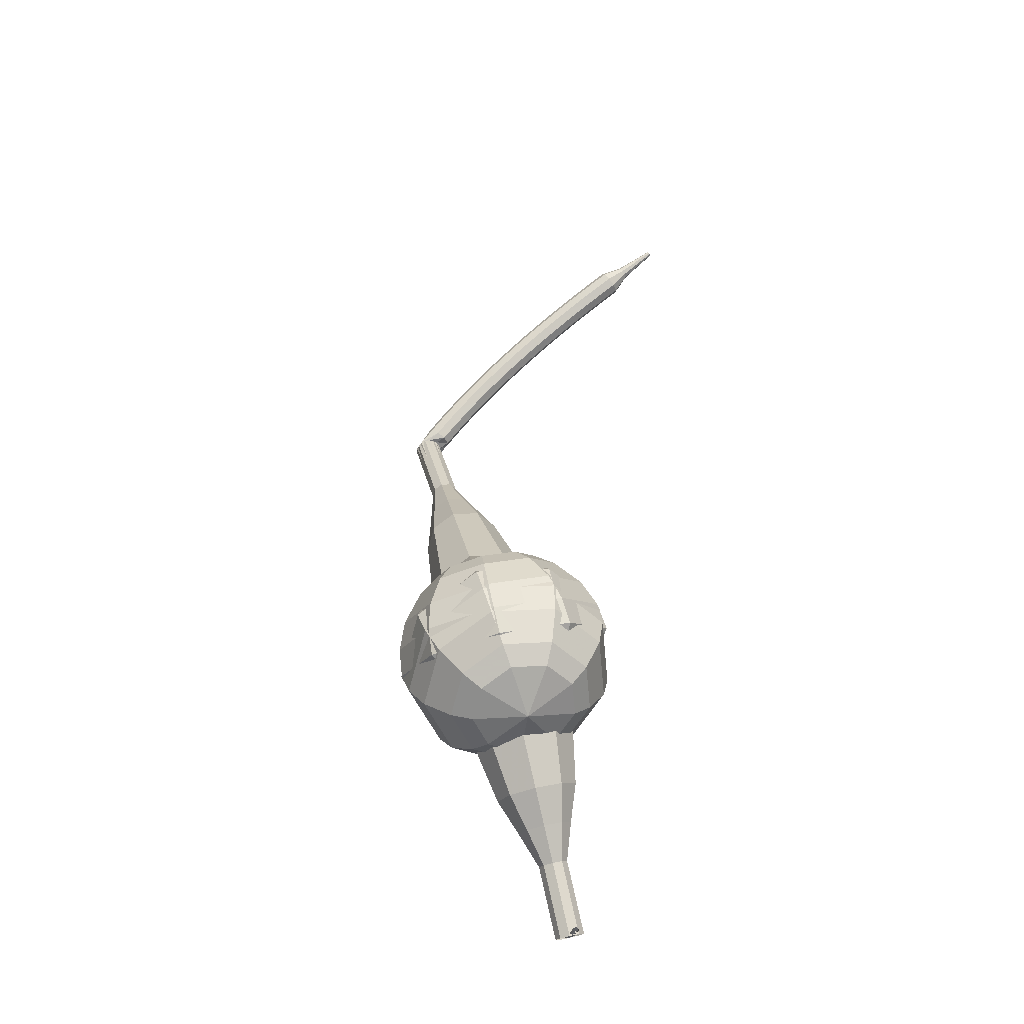
<metadata>
{"format":"obj","ext":"obj","renderer":"f3d","projection":"perspective","resolution":1024,"background":"white","views":[{"elev":56.7,"azim":99.3,"up":"+Y"}]}
</metadata>
<code>
g tube1
v 144.5 152.3 198.6
v 143 151.5 195.6
v 141.5 148.9 194
v 140.8 145.6 194.6
v 141 143.3 197
v 142.2 142.9 200.2
v 143.8 144.7 202.6
v 145 147.8 203.1
v 145.2 150.8 201.5
v 144.5 152.3 198.6
v 143.2 151.3 198.9
v 142.2 150.7 196.8
v 141.1 148.8 195.6
v 140.5 146.4 196
v 140.7 144.7 197.8
v 141.6 144.4 200.1
v 142.7 145.7 201.8
v 143.6 148 202.2
v 143.8 150.2 201.1
v 143.2 151.3 198.9
v 141.3 148 199.3
v 141.3 148 199.3
v 141.3 148 199.3
v 141.3 148 199.3
v 141.3 148 199.3
v 141.3 148 199.3
v 141.3 148 199.3
v 141.3 148 199.3
v 141.3 148 199.3
v 141.3 148 199.3
v 165.6 140.2 189.1
v 165.6 140.3 188.9
v 165.6 140.5 188.8
v 165.6 140.7 188.9
v 165.7 140.9 189
v 165.8 140.9 189.3
v 165.9 140.7 189.4
v 165.8 140.5 189.5
v 165.7 140.3 189.3
v 165.6 140.2 189.1
v 165.9 142.1 188.8
v 165.9 142 188.7
v 165.8 142 188.6
v 165.6 142 188.6
v 165.5 142 188.7
v 165.5 142.1 188.8
v 165.6 142.1 188.9
v 165.8 142.1 189
v 165.9 142.1 188.9
v 165.9 142.1 188.8
f 1 2 12
f 12 11 1
f 2 3 13
f 13 12 2
f 3 4 14
f 14 13 3
f 4 5 15
f 15 14 4
f 5 6 16
f 16 15 5
f 6 7 17
f 17 16 6
f 7 8 18
f 18 17 7
f 8 9 19
f 19 18 8
f 9 10 20
f 20 19 9
f 11 12 22
f 22 21 11
f 12 13 23
f 23 22 12
f 13 14 24
f 24 23 13
f 14 15 25
f 25 24 14
f 15 16 26
f 26 25 15
f 16 17 27
f 27 26 16
f 17 18 28
f 28 27 17
f 18 19 29
f 29 28 18
f 19 20 30
f 30 29 19
f 21 22 32
f 32 31 21
f 22 23 33
f 33 32 22
f 23 24 34
f 34 33 23
f 24 25 35
f 35 34 24
f 25 26 36
f 36 35 25
f 26 27 37
f 37 36 26
f 27 28 38
f 38 37 27
f 28 29 39
f 39 38 28
f 29 30 40
f 40 39 29
f 31 32 42
f 42 41 31
f 32 33 43
f 43 42 32
f 33 34 44
f 44 43 33
f 34 35 45
f 45 44 34
f 35 36 46
f 46 45 35
f 36 37 47
f 47 46 36
f 37 38 48
f 48 47 37
f 38 39 49
f 49 48 38
f 39 40 50
f 50 49 39
v 166 141.5 189.1
v 165.7 141.4 188.6
v 165.4 140.8 188.2
v 165.3 140.2 188.3
v 165.3 139.7 188.8
v 165.5 139.6 189.5
v 165.9 140 190
v 166.1 140.6 190.1
v 166.2 141.2 189.7
v 166 141.5 189.1
v 163.8 142.2 190.1
v 163.5 142 189.5
v 163.2 141.5 189.2
v 163 140.9 189.3
v 163.1 140.4 189.7
v 163.3 140.3 190.4
v 163.7 140.7 190.9
v 163.9 141.3 191
v 163.9 141.9 190.7
v 163.8 142.2 190.1
v 161.6 142.9 191
v 161.3 142.7 190.4
v 161 142.2 190.1
v 160.8 141.5 190.2
v 160.9 141.1 190.7
v 161.1 141 191.3
v 161.4 141.3 191.8
v 161.7 142 191.9
v 161.7 142.6 191.6
v 161.6 142.9 191
v 159.6 144.4 191.9
v 159.1 144.1 190.8
v 158.5 143.1 190.2
v 158.2 141.9 190.4
v 158.3 141 191.3
v 158.8 140.8 192.5
v 159.4 141.5 193.4
v 159.8 142.7 193.6
v 159.9 143.8 193
v 159.6 144.4 191.9
v 157.7 146 192.8
v 156.8 145.5 191.1
v 156 144 190.2
v 155.6 142.2 190.6
v 155.7 140.9 191.9
v 156.4 140.6 193.7
v 157.3 141.7 195.1
v 158 143.4 195.4
v 158.1 145.1 194.5
v 157.7 146 192.8
v 153.5 148.2 194.7
v 152.4 147.6 192.4
v 151.3 145.7 191.2
v 150.7 143.2 191.6
v 150.9 141.4 193.5
v 151.8 141.1 195.9
v 153 142.5 197.7
v 153.9 144.9 198.1
v 154.1 147.1 196.9
v 153.5 148.2 194.7
v 150.2 153.2 196.5
v 148 152 192
v 145.8 148 189.6
v 144.6 143.1 190.5
v 145 139.5 194.1
v 146.8 139 198.9
v 149.2 141.7 202.5
v 151 146.4 203.4
v 151.4 151 201
v 150.2 153.2 196.5
v 148.5 153.5 197.2
v 146.3 152.3 192.9
v 144.2 148.5 190.5
v 143 143.7 191.3
v 143.5 140.3 194.9
v 145.2 139.7 199.5
v 147.5 142.4 203
v 149.2 146.9 203.8
v 149.6 151.3 201.5
v 148.5 153.5 197.2
v 146.6 153.2 197.9
v 144.7 152.2 194
v 142.7 148.8 191.9
v 141.7 144.5 192.7
v 142.1 141.4 195.8
v 143.7 140.9 199.9
v 145.7 143.3 203.1
v 147.3 147.4 203.8
v 147.6 151.3 201.8
v 146.6 153.2 197.9
v 144.5 152.3 198.6
v 143 151.5 195.6
v 141.5 148.9 194
v 140.8 145.6 194.6
v 141 143.3 197
v 142.2 142.9 200.2
v 143.8 144.7 202.6
v 145 147.8 203.1
v 145.2 150.8 201.5
v 144.5 152.3 198.6
v 143.2 151.3 198.9
v 142.2 150.7 196.8
v 141.1 148.8 195.6
v 140.5 146.4 196
v 140.7 144.7 197.8
v 141.6 144.4 200.1
v 142.7 145.7 201.8
v 143.6 148 202.2
v 143.8 150.2 201.1
v 143.2 151.3 198.9
v 141.3 148 199.3
v 141.3 148 199.3
v 141.3 148 199.3
v 141.3 148 199.3
v 141.3 148 199.3
v 141.3 148 199.3
v 141.3 148 199.3
v 141.3 148 199.3
v 141.3 148 199.3
v 141.3 148 199.3
f 51 52 62
f 62 61 51
f 52 53 63
f 63 62 52
f 53 54 64
f 64 63 53
f 54 55 65
f 65 64 54
f 55 56 66
f 66 65 55
f 56 57 67
f 67 66 56
f 57 58 68
f 68 67 57
f 58 59 69
f 69 68 58
f 59 60 70
f 70 69 59
f 61 62 72
f 72 71 61
f 62 63 73
f 73 72 62
f 63 64 74
f 74 73 63
f 64 65 75
f 75 74 64
f 65 66 76
f 76 75 65
f 66 67 77
f 77 76 66
f 67 68 78
f 78 77 67
f 68 69 79
f 79 78 68
f 69 70 80
f 80 79 69
f 71 72 82
f 82 81 71
f 72 73 83
f 83 82 72
f 73 74 84
f 84 83 73
f 74 75 85
f 85 84 74
f 75 76 86
f 86 85 75
f 76 77 87
f 87 86 76
f 77 78 88
f 88 87 77
f 78 79 89
f 89 88 78
f 79 80 90
f 90 89 79
f 81 82 92
f 92 91 81
f 82 83 93
f 93 92 82
f 83 84 94
f 94 93 83
f 84 85 95
f 95 94 84
f 85 86 96
f 96 95 85
f 86 87 97
f 97 96 86
f 87 88 98
f 98 97 87
f 88 89 99
f 99 98 88
f 89 90 100
f 100 99 89
f 91 92 102
f 102 101 91
f 92 93 103
f 103 102 92
f 93 94 104
f 104 103 93
f 94 95 105
f 105 104 94
f 95 96 106
f 106 105 95
f 96 97 107
f 107 106 96
f 97 98 108
f 108 107 97
f 98 99 109
f 109 108 98
f 99 100 110
f 110 109 99
f 101 102 112
f 112 111 101
f 102 103 113
f 113 112 102
f 103 104 114
f 114 113 103
f 104 105 115
f 115 114 104
f 105 106 116
f 116 115 105
f 106 107 117
f 117 116 106
f 107 108 118
f 118 117 107
f 108 109 119
f 119 118 108
f 109 110 120
f 120 119 109
f 111 112 122
f 122 121 111
f 112 113 123
f 123 122 112
f 113 114 124
f 124 123 113
f 114 115 125
f 125 124 114
f 115 116 126
f 126 125 115
f 116 117 127
f 127 126 116
f 117 118 128
f 128 127 117
f 118 119 129
f 129 128 118
f 119 120 130
f 130 129 119
f 121 122 132
f 132 131 121
f 122 123 133
f 133 132 122
f 123 124 134
f 134 133 123
f 124 125 135
f 135 134 124
f 125 126 136
f 136 135 125
f 126 127 137
f 137 136 126
f 127 128 138
f 138 137 127
f 128 129 139
f 139 138 128
f 129 130 140
f 140 139 129
f 131 132 142
f 142 141 131
f 132 133 143
f 143 142 132
f 133 134 144
f 144 143 133
f 134 135 145
f 145 144 134
f 135 136 146
f 146 145 135
f 136 137 147
f 147 146 136
f 137 138 148
f 148 147 137
f 138 139 149
f 149 148 138
f 139 140 150
f 150 149 139
f 141 142 152
f 152 151 141
f 142 143 153
f 153 152 142
f 143 144 154
f 154 153 143
f 144 145 155
f 155 154 144
f 145 146 156
f 156 155 145
f 146 147 157
f 157 156 146
f 147 148 158
f 158 157 147
f 148 149 159
f 159 158 148
f 149 150 160
f 160 159 149
f 151 152 162
f 162 161 151
f 152 153 163
f 163 162 152
f 153 154 164
f 164 163 153
f 154 155 165
f 165 164 154
f 155 156 166
f 166 165 155
f 156 157 167
f 167 166 156
f 157 158 168
f 168 167 157
f 158 159 169
f 169 168 158
f 159 160 170
f 170 169 159
v 155 144.2 194.6
v 153.5 144.7 191.6
v 151.6 147 190
v 150.1 150 190.5
v 149.9 152.4 193
v 150.9 152.9 196.2
v 152.7 151.4 198.6
v 154.5 148.6 199.2
v 155.4 145.8 197.6
v 155 144.2 194.6
v 155.2 145.8 194.2
v 154 146.2 192.1
v 152.6 147.8 190.9
v 151.6 150 191.3
v 151.4 151.8 193.1
v 152.1 152.2 195.4
v 153.5 151.1 197.2
v 154.8 149 197.6
v 155.4 146.9 196.4
v 155.2 145.8 194.2
v 154.2 149.4 193.9
v 154.2 149.4 193.9
v 154.2 149.4 193.9
v 154.2 149.4 193.9
v 154.2 149.4 193.9
v 154.2 149.4 193.9
v 154.2 149.4 193.9
v 154.2 149.4 193.9
v 154.2 149.4 193.9
v 154.2 149.4 193.9
v 120.6 132 207.7
v 120.6 131.7 207.1
v 120.7 131.1 206.8
v 121.1 130.5 206.9
v 121.4 130.2 207.4
v 121.6 130.3 208.1
v 121.6 130.8 208.6
v 121.3 131.4 208.7
v 120.9 131.9 208.3
v 120.6 132 207.7
v 119.9 132.3 207.1
v 120.2 132 206.5
v 120.3 131.4 206.2
v 120.1 130.8 206.3
v 119.8 130.4 206.8
v 119.5 130.4 207.4
v 119.3 130.9 207.8
v 119.3 131.6 207.9
v 119.6 132.1 207.6
v 119.9 132.3 207.1
v 118.6 132.5 206.3
v 118.9 132.2 205.8
v 119 131.6 205.5
v 118.8 131 205.6
v 118.5 130.6 206
v 118.1 130.6 206.6
v 118 131.1 207.1
v 118 131.8 207.2
v 118.3 132.4 206.9
v 118.6 132.5 206.3
v 117.4 132.8 205.6
v 117.7 132.5 205
v 117.7 131.9 204.7
v 117.5 131.2 204.8
v 117.2 130.8 205.3
v 116.9 130.9 205.9
v 116.7 131.4 206.3
v 116.7 132 206.4
v 117 132.6 206.1
v 117.4 132.8 205.6
v 116.1 133 204.8
v 116.4 132.7 204.3
v 116.5 132.1 204
v 116.3 131.4 204.1
v 115.9 131.1 204.5
v 115.6 131.1 205.1
v 115.4 131.6 205.5
v 115.5 132.3 205.6
v 115.8 132.8 205.3
v 116.1 133 204.8
v 114.9 133.2 204
v 115.2 132.9 203.5
v 115.3 132.3 203.2
v 115.1 131.7 203.3
v 114.7 131.3 203.7
v 114.3 131.4 204.3
v 114.1 131.9 204.7
v 114.2 132.6 204.8
v 114.5 133.1 204.5
v 114.9 133.2 204
v 113.7 133.5 203.1
v 114 133.2 202.6
v 114.1 132.6 202.3
v 113.9 131.9 202.4
v 113.5 131.6 202.9
v 113.1 131.7 203.4
v 112.9 132.2 203.9
v 113 132.8 204
v 113.3 133.4 203.7
v 113.7 133.5 203.1
v 112.5 133.8 202.3
v 112.8 133.5 201.8
v 112.9 132.8 201.5
v 112.7 132.2 201.6
v 112.3 131.8 202
v 111.9 131.9 202.6
v 111.7 132.4 203
v 111.8 133.1 203.1
v 112.1 133.6 202.8
v 112.5 133.8 202.3
v 111.4 134.1 201.4
v 111.7 133.7 200.9
v 111.7 133.1 200.6
v 111.5 132.5 200.7
v 111.1 132.1 201.1
v 110.7 132.2 201.7
v 110.5 132.7 202.1
v 110.6 133.4 202.2
v 110.9 133.9 201.9
v 111.4 134.1 201.4
v 110.2 134.3 200.5
v 110.5 134 200
v 110.6 133.4 199.7
v 110.4 132.8 199.8
v 109.9 132.4 200.2
v 109.5 132.5 200.7
v 109.3 133 201.1
v 109.4 133.7 201.2
v 109.8 134.2 201
v 110.2 134.3 200.5
v 109.1 134.6 199.5
v 109.4 134.3 199
v 109.5 133.7 198.8
v 109.2 133 198.9
v 108.8 132.7 199.3
v 108.4 132.8 199.8
v 108.2 133.3 200.2
v 108.3 134 200.3
v 108.6 134.5 200
v 109.1 134.6 199.5
v 108 134.9 198.6
v 108.3 134.6 198.1
v 108.4 134 197.8
v 108.1 133.3 197.9
v 107.7 133 198.3
v 107.3 133.1 198.8
v 107 133.6 199.2
v 107.2 134.3 199.3
v 107.5 134.8 199.1
v 108 134.9 198.6
v 106.9 135.2 197.6
v 107.2 134.9 197.1
v 107.3 134.3 196.8
v 107 133.6 196.9
v 106.6 133.3 197.3
v 106.1 133.4 197.9
v 105.9 133.9 198.2
v 106 134.6 198.3
v 106.4 135.1 198.1
v 106.9 135.2 197.6
v 105.8 135.5 196.6
v 106.2 135.2 196.1
v 106.2 134.6 195.9
v 105.9 133.9 196
v 105.5 133.6 196.3
v 105 133.7 196.9
v 104.8 134.3 197.2
v 105 134.9 197.3
v 105.3 135.4 197.1
v 105.8 135.5 196.6
v 104.8 135.9 195.6
v 105.1 135.5 195.1
v 105.2 134.9 194.9
v 104.9 134.2 195
v 104.4 133.9 195.3
v 104 134.1 195.8
v 103.8 134.6 196.2
v 103.9 135.3 196.3
v 104.3 135.8 196.1
v 104.8 135.9 195.6
v 103.7 136.2 194.6
v 104.1 135.8 194.1
v 104.1 135.2 193.9
v 103.8 134.6 193.9
v 103.4 134.3 194.3
v 102.9 134.4 194.8
v 102.7 134.9 195.2
v 102.8 135.6 195.3
v 103.2 136.1 195
v 103.7 136.2 194.6
v 102.5 136 193.5
v 102.7 135.8 193.3
v 102.7 135.5 193.2
v 102.6 135.2 193.2
v 102.3 135.1 193.4
v 102.1 135.1 193.7
v 102 135.4 193.9
v 102.1 135.7 193.9
v 102.3 136 193.8
v 102.5 136 193.5
v 101.4 136.2 192.5
v 101.6 136.1 192.3
v 101.6 135.9 192.3
v 101.5 135.7 192.3
v 101.3 135.5 192.4
v 101.2 135.6 192.6
v 101.1 135.8 192.7
v 101.1 136 192.7
v 101.3 136.2 192.7
v 101.4 136.2 192.5
v 100.4 136.4 191.5
v 100.4 136.3 191.4
v 100.4 136.2 191.3
v 100.4 136.1 191.3
v 100.3 136 191.4
v 100.2 136 191.5
v 100.2 136.1 191.6
v 100.2 136.3 191.6
v 100.3 136.4 191.5
v 100.4 136.4 191.5
f 171 172 182
f 182 181 171
f 172 173 183
f 183 182 172
f 173 174 184
f 184 183 173
f 174 175 185
f 185 184 174
f 175 176 186
f 186 185 175
f 176 177 187
f 187 186 176
f 177 178 188
f 188 187 177
f 178 179 189
f 189 188 178
f 179 180 190
f 190 189 179
f 181 182 192
f 192 191 181
f 182 183 193
f 193 192 182
f 183 184 194
f 194 193 183
f 184 185 195
f 195 194 184
f 185 186 196
f 196 195 185
f 186 187 197
f 197 196 186
f 187 188 198
f 198 197 187
f 188 189 199
f 199 198 188
f 189 190 200
f 200 199 189
f 191 192 202
f 202 201 191
f 192 193 203
f 203 202 192
f 193 194 204
f 204 203 193
f 194 195 205
f 205 204 194
f 195 196 206
f 206 205 195
f 196 197 207
f 207 206 196
f 197 198 208
f 208 207 197
f 198 199 209
f 209 208 198
f 199 200 210
f 210 209 199
f 201 202 212
f 212 211 201
f 202 203 213
f 213 212 202
f 203 204 214
f 214 213 203
f 204 205 215
f 215 214 204
f 205 206 216
f 216 215 205
f 206 207 217
f 217 216 206
f 207 208 218
f 218 217 207
f 208 209 219
f 219 218 208
f 209 210 220
f 220 219 209
f 211 212 222
f 222 221 211
f 212 213 223
f 223 222 212
f 213 214 224
f 224 223 213
f 214 215 225
f 225 224 214
f 215 216 226
f 226 225 215
f 216 217 227
f 227 226 216
f 217 218 228
f 228 227 217
f 218 219 229
f 229 228 218
f 219 220 230
f 230 229 219
f 221 222 232
f 232 231 221
f 222 223 233
f 233 232 222
f 223 224 234
f 234 233 223
f 224 225 235
f 235 234 224
f 225 226 236
f 236 235 225
f 226 227 237
f 237 236 226
f 227 228 238
f 238 237 227
f 228 229 239
f 239 238 228
f 229 230 240
f 240 239 229
f 231 232 242
f 242 241 231
f 232 233 243
f 243 242 232
f 233 234 244
f 244 243 233
f 234 235 245
f 245 244 234
f 235 236 246
f 246 245 235
f 236 237 247
f 247 246 236
f 237 238 248
f 248 247 237
f 238 239 249
f 249 248 238
f 239 240 250
f 250 249 239
f 241 242 252
f 252 251 241
f 242 243 253
f 253 252 242
f 243 244 254
f 254 253 243
f 244 245 255
f 255 254 244
f 245 246 256
f 256 255 245
f 246 247 257
f 257 256 246
f 247 248 258
f 258 257 247
f 248 249 259
f 259 258 248
f 249 250 260
f 260 259 249
f 251 252 262
f 262 261 251
f 252 253 263
f 263 262 252
f 253 254 264
f 264 263 253
f 254 255 265
f 265 264 254
f 255 256 266
f 266 265 255
f 256 257 267
f 267 266 256
f 257 258 268
f 268 267 257
f 258 259 269
f 269 268 258
f 259 260 270
f 270 269 259
f 261 262 272
f 272 271 261
f 262 263 273
f 273 272 262
f 263 264 274
f 274 273 263
f 264 265 275
f 275 274 264
f 265 266 276
f 276 275 265
f 266 267 277
f 277 276 266
f 267 268 278
f 278 277 267
f 268 269 279
f 279 278 268
f 269 270 280
f 280 279 269
f 271 272 282
f 282 281 271
f 272 273 283
f 283 282 272
f 273 274 284
f 284 283 273
f 274 275 285
f 285 284 274
f 275 276 286
f 286 285 275
f 276 277 287
f 287 286 276
f 277 278 288
f 288 287 277
f 278 279 289
f 289 288 278
f 279 280 290
f 290 289 279
f 281 282 292
f 292 291 281
f 282 283 293
f 293 292 282
f 283 284 294
f 294 293 283
f 284 285 295
f 295 294 284
f 285 286 296
f 296 295 285
f 286 287 297
f 297 296 286
f 287 288 298
f 298 297 287
f 288 289 299
f 299 298 288
f 289 290 300
f 300 299 289
f 291 292 302
f 302 301 291
f 292 293 303
f 303 302 292
f 293 294 304
f 304 303 293
f 294 295 305
f 305 304 294
f 295 296 306
f 306 305 295
f 296 297 307
f 307 306 296
f 297 298 308
f 308 307 297
f 298 299 309
f 309 308 298
f 299 300 310
f 310 309 299
f 301 302 312
f 312 311 301
f 302 303 313
f 313 312 302
f 303 304 314
f 314 313 303
f 304 305 315
f 315 314 304
f 305 306 316
f 316 315 305
f 306 307 317
f 317 316 306
f 307 308 318
f 318 317 307
f 308 309 319
f 319 318 308
f 309 310 320
f 320 319 309
f 311 312 322
f 322 321 311
f 312 313 323
f 323 322 312
f 313 314 324
f 324 323 313
f 314 315 325
f 325 324 314
f 315 316 326
f 326 325 315
f 316 317 327
f 327 326 316
f 317 318 328
f 328 327 317
f 318 319 329
f 329 328 318
f 319 320 330
f 330 329 319
f 321 322 332
f 332 331 321
f 322 323 333
f 333 332 322
f 323 324 334
f 334 333 323
f 324 325 335
f 335 334 324
f 325 326 336
f 336 335 325
f 326 327 337
f 337 336 326
f 327 328 338
f 338 337 327
f 328 329 339
f 339 338 328
f 329 330 340
f 340 339 329
f 331 332 342
f 342 341 331
f 332 333 343
f 343 342 332
f 333 334 344
f 344 343 333
f 334 335 345
f 345 344 334
f 335 336 346
f 346 345 335
f 336 337 347
f 347 346 336
f 337 338 348
f 348 347 337
f 338 339 349
f 349 348 338
f 339 340 350
f 350 349 339
f 341 342 352
f 352 351 341
f 342 343 353
f 353 352 342
f 343 344 354
f 354 353 343
f 344 345 355
f 355 354 344
f 345 346 356
f 356 355 345
f 346 347 357
f 357 356 346
f 347 348 358
f 358 357 347
f 348 349 359
f 359 358 348
f 349 350 360
f 360 359 349
f 351 352 362
f 362 361 351
f 352 353 363
f 363 362 352
f 353 354 364
f 364 363 353
f 354 355 365
f 365 364 354
f 355 356 366
f 366 365 355
f 356 357 367
f 367 366 356
f 357 358 368
f 368 367 357
f 358 359 369
f 369 368 358
f 359 360 370
f 370 369 359
f 361 362 372
f 372 371 361
f 362 363 373
f 373 372 362
f 363 364 374
f 374 373 363
f 364 365 375
f 375 374 364
f 365 366 376
f 376 375 365
f 366 367 377
f 377 376 366
f 367 368 378
f 378 377 367
f 368 369 379
f 379 378 368
f 369 370 380
f 380 379 369
f 371 372 382
f 382 381 371
f 372 373 383
f 383 382 372
f 373 374 384
f 384 383 373
f 374 375 385
f 385 384 374
f 375 376 386
f 386 385 375
f 376 377 387
f 387 386 376
f 377 378 388
f 388 387 377
f 378 379 389
f 389 388 378
f 379 380 390
f 390 389 379
v 121.6 130.2 207.7
v 121.3 130.3 207.1
v 120.9 130.8 206.8
v 120.6 131.4 206.9
v 120.5 131.9 207.4
v 120.7 132 208.1
v 121.1 131.7 208.6
v 121.5 131.1 208.7
v 121.7 130.5 208.3
v 121.6 130.2 207.7
v 124.9 132.1 206.3
v 124.6 132.2 205.7
v 124.2 132.7 205.4
v 124 133.3 205.5
v 123.9 133.7 206
v 124.1 133.9 206.7
v 124.5 133.6 207.1
v 124.8 133 207.3
v 125 132.4 206.9
v 124.9 132.1 206.3
v 128.3 134 204.9
v 128 134.1 204.3
v 127.6 134.5 204
v 127.3 135.1 204.1
v 127.3 135.6 204.6
v 127.5 135.7 205.2
v 127.8 135.4 205.7
v 128.2 134.8 205.9
v 128.4 134.3 205.5
v 128.3 134 204.9
v 132.1 135.1 203.5
v 131.5 135.2 202.4
v 130.8 136.1 201.8
v 130.2 137.2 202
v 130.1 138.1 202.9
v 130.5 138.3 204.1
v 131.2 137.8 205
v 131.9 136.7 205.3
v 132.2 135.6 204.7
v 132.1 135.1 203.5
v 135.9 136.1 202.1
v 135 136.4 200.4
v 134 137.7 199.5
v 133.1 139.4 199.8
v 133 140.7 201.2
v 133.6 141 203
v 134.6 140.2 204.4
v 135.6 138.6 204.7
v 136.1 137 203.8
v 135.9 136.1 202.1
v 143.1 139 199.3
v 141.9 139.4 197
v 140.5 141.1 195.8
v 139.4 143.4 196.3
v 139.2 145.1 198.1
v 140 145.6 200.5
v 141.3 144.5 202.4
v 142.7 142.3 202.8
v 143.4 140.2 201.6
v 143.1 139 199.3
v 151.6 139.4 196.5
v 149.3 140.2 192
v 146.4 143.6 189.6
v 144.2 148.2 190.4
v 143.8 151.7 194.1
v 145.4 152.6 198.9
v 148.1 150.4 202.6
v 150.8 146.1 203.4
v 152.2 141.8 201
v 151.6 139.4 196.5
v 153.1 140.5 195.9
v 150.8 141.2 191.5
v 148 144.6 189.1
v 145.9 149 189.9
v 145.5 152.4 193.5
v 147 153.2 198.2
v 149.7 151.1 201.8
v 152.3 146.9 202.6
v 153.6 142.8 200.2
v 153.1 140.5 195.9
v 154.2 142 195.2
v 152.2 142.7 191.3
v 149.7 145.7 189.2
v 147.8 149.6 189.9
v 147.5 152.7 193.1
v 148.8 153.4 197.3
v 151.2 151.5 200.5
v 153.5 147.8 201.2
v 154.7 144 199.1
v 154.2 142 195.2
v 155 144.2 194.6
v 153.5 144.7 191.6
v 151.6 147 190
v 150.1 150 190.5
v 149.9 152.4 193
v 150.9 152.9 196.2
v 152.7 151.4 198.6
v 154.5 148.6 199.2
v 155.4 145.8 197.6
v 155 144.2 194.6
v 155.2 145.8 194.2
v 154 146.2 192.1
v 152.6 147.8 190.9
v 151.6 150 191.3
v 151.4 151.8 193.1
v 152.1 152.2 195.4
v 153.5 151.1 197.2
v 154.8 149 197.6
v 155.4 146.9 196.4
v 155.2 145.8 194.2
v 154.2 149.4 193.9
v 154.2 149.4 193.9
v 154.2 149.4 193.9
v 154.2 149.4 193.9
v 154.2 149.4 193.9
v 154.2 149.4 193.9
v 154.2 149.4 193.9
v 154.2 149.4 193.9
v 154.2 149.4 193.9
v 154.2 149.4 193.9
f 391 392 402
f 402 401 391
f 392 393 403
f 403 402 392
f 393 394 404
f 404 403 393
f 394 395 405
f 405 404 394
f 395 396 406
f 406 405 395
f 396 397 407
f 407 406 396
f 397 398 408
f 408 407 397
f 398 399 409
f 409 408 398
f 399 400 410
f 410 409 399
f 401 402 412
f 412 411 401
f 402 403 413
f 413 412 402
f 403 404 414
f 414 413 403
f 404 405 415
f 415 414 404
f 405 406 416
f 416 415 405
f 406 407 417
f 417 416 406
f 407 408 418
f 418 417 407
f 408 409 419
f 419 418 408
f 409 410 420
f 420 419 409
f 411 412 422
f 422 421 411
f 412 413 423
f 423 422 412
f 413 414 424
f 424 423 413
f 414 415 425
f 425 424 414
f 415 416 426
f 426 425 415
f 416 417 427
f 427 426 416
f 417 418 428
f 428 427 417
f 418 419 429
f 429 428 418
f 419 420 430
f 430 429 419
f 421 422 432
f 432 431 421
f 422 423 433
f 433 432 422
f 423 424 434
f 434 433 423
f 424 425 435
f 435 434 424
f 425 426 436
f 436 435 425
f 426 427 437
f 437 436 426
f 427 428 438
f 438 437 427
f 428 429 439
f 439 438 428
f 429 430 440
f 440 439 429
f 431 432 442
f 442 441 431
f 432 433 443
f 443 442 432
f 433 434 444
f 444 443 433
f 434 435 445
f 445 444 434
f 435 436 446
f 446 445 435
f 436 437 447
f 447 446 436
f 437 438 448
f 448 447 437
f 438 439 449
f 449 448 438
f 439 440 450
f 450 449 439
f 441 442 452
f 452 451 441
f 442 443 453
f 453 452 442
f 443 444 454
f 454 453 443
f 444 445 455
f 455 454 444
f 445 446 456
f 456 455 445
f 446 447 457
f 457 456 446
f 447 448 458
f 458 457 447
f 448 449 459
f 459 458 448
f 449 450 460
f 460 459 449
f 451 452 462
f 462 461 451
f 452 453 463
f 463 462 452
f 453 454 464
f 464 463 453
f 454 455 465
f 465 464 454
f 455 456 466
f 466 465 455
f 456 457 467
f 467 466 456
f 457 458 468
f 468 467 457
f 458 459 469
f 469 468 458
f 459 460 470
f 470 469 459
f 461 462 472
f 472 471 461
f 462 463 473
f 473 472 462
f 463 464 474
f 474 473 463
f 464 465 475
f 475 474 464
f 465 466 476
f 476 475 465
f 466 467 477
f 477 476 466
f 467 468 478
f 478 477 467
f 468 469 479
f 479 478 468
f 469 470 480
f 480 479 469
f 471 472 482
f 482 481 471
f 472 473 483
f 483 482 472
f 473 474 484
f 484 483 473
f 474 475 485
f 485 484 474
f 475 476 486
f 486 485 475
f 476 477 487
f 487 486 476
f 477 478 488
f 488 487 477
f 478 479 489
f 489 488 478
f 479 480 490
f 490 489 479
f 481 482 492
f 492 491 481
f 482 483 493
f 493 492 482
f 483 484 494
f 494 493 483
f 484 485 495
f 495 494 484
f 485 486 496
f 496 495 485
f 486 487 497
f 497 496 486
f 487 488 498
f 498 497 487
f 488 489 499
f 499 498 488
f 489 490 500
f 500 499 489
f 491 492 502
f 502 501 491
f 492 493 503
f 503 502 492
f 493 494 504
f 504 503 493
f 494 495 505
f 505 504 494
f 495 496 506
f 506 505 495
f 496 497 507
f 507 506 496
f 497 498 508
f 508 507 497
f 498 499 509
f 509 508 498
f 499 500 510
f 510 509 499
g

</code>
